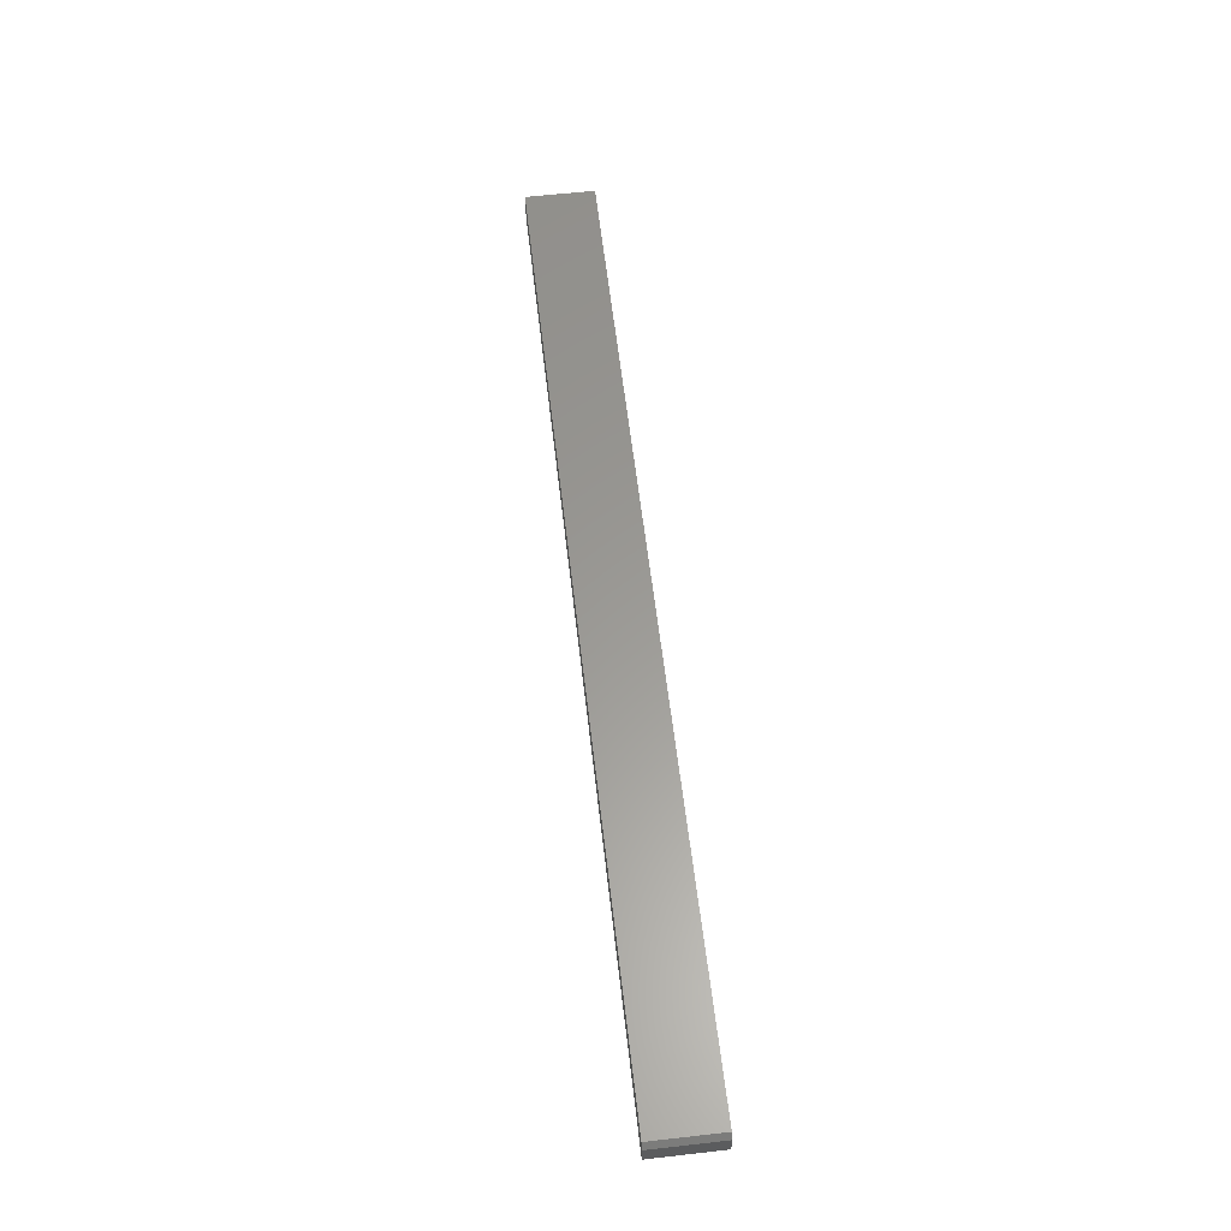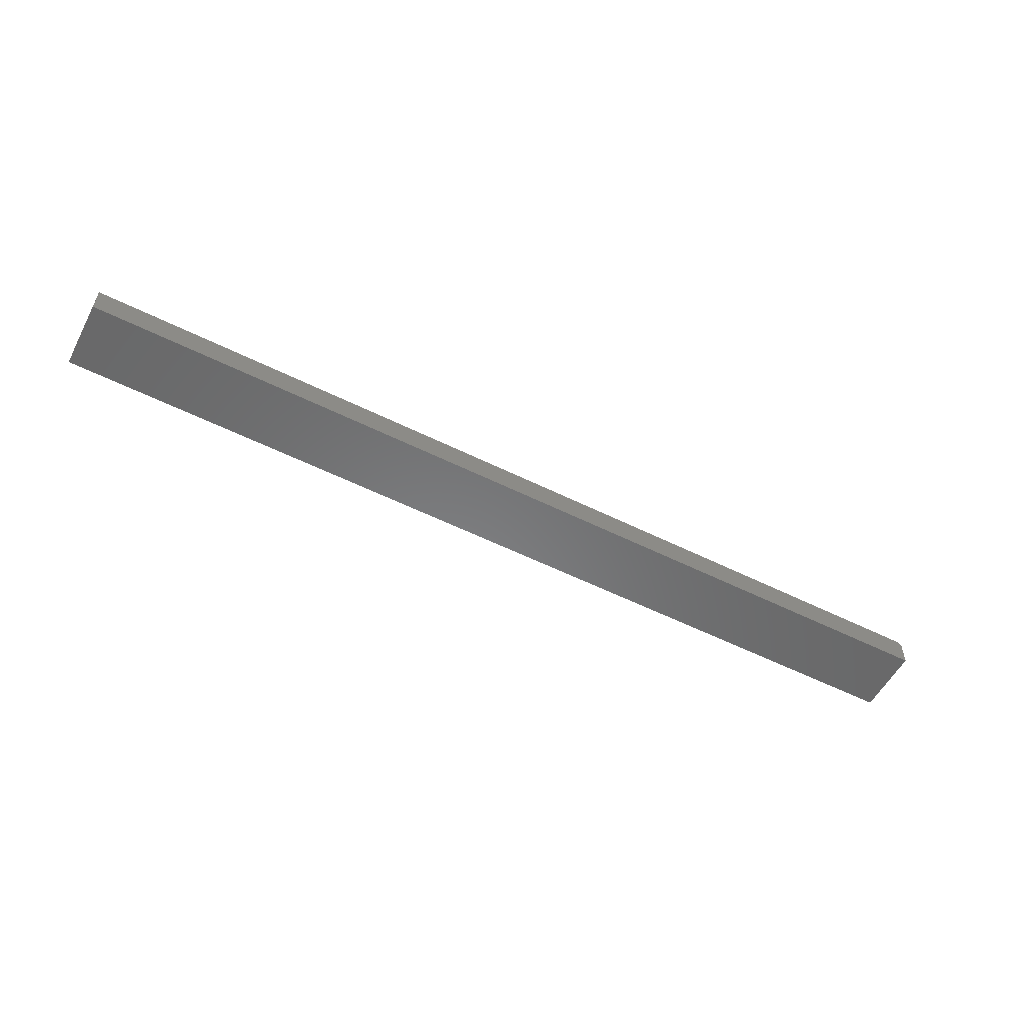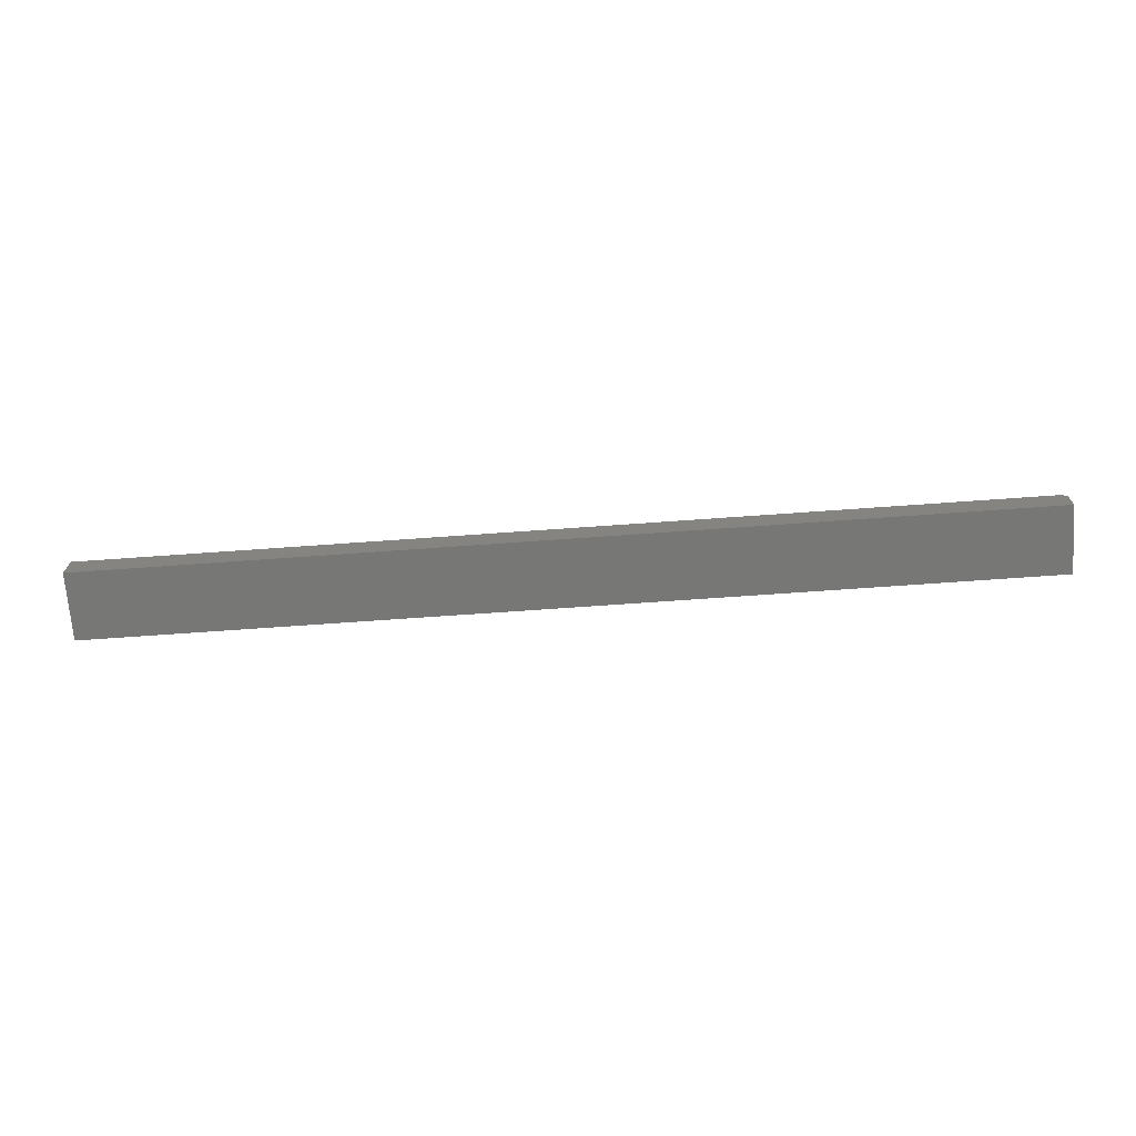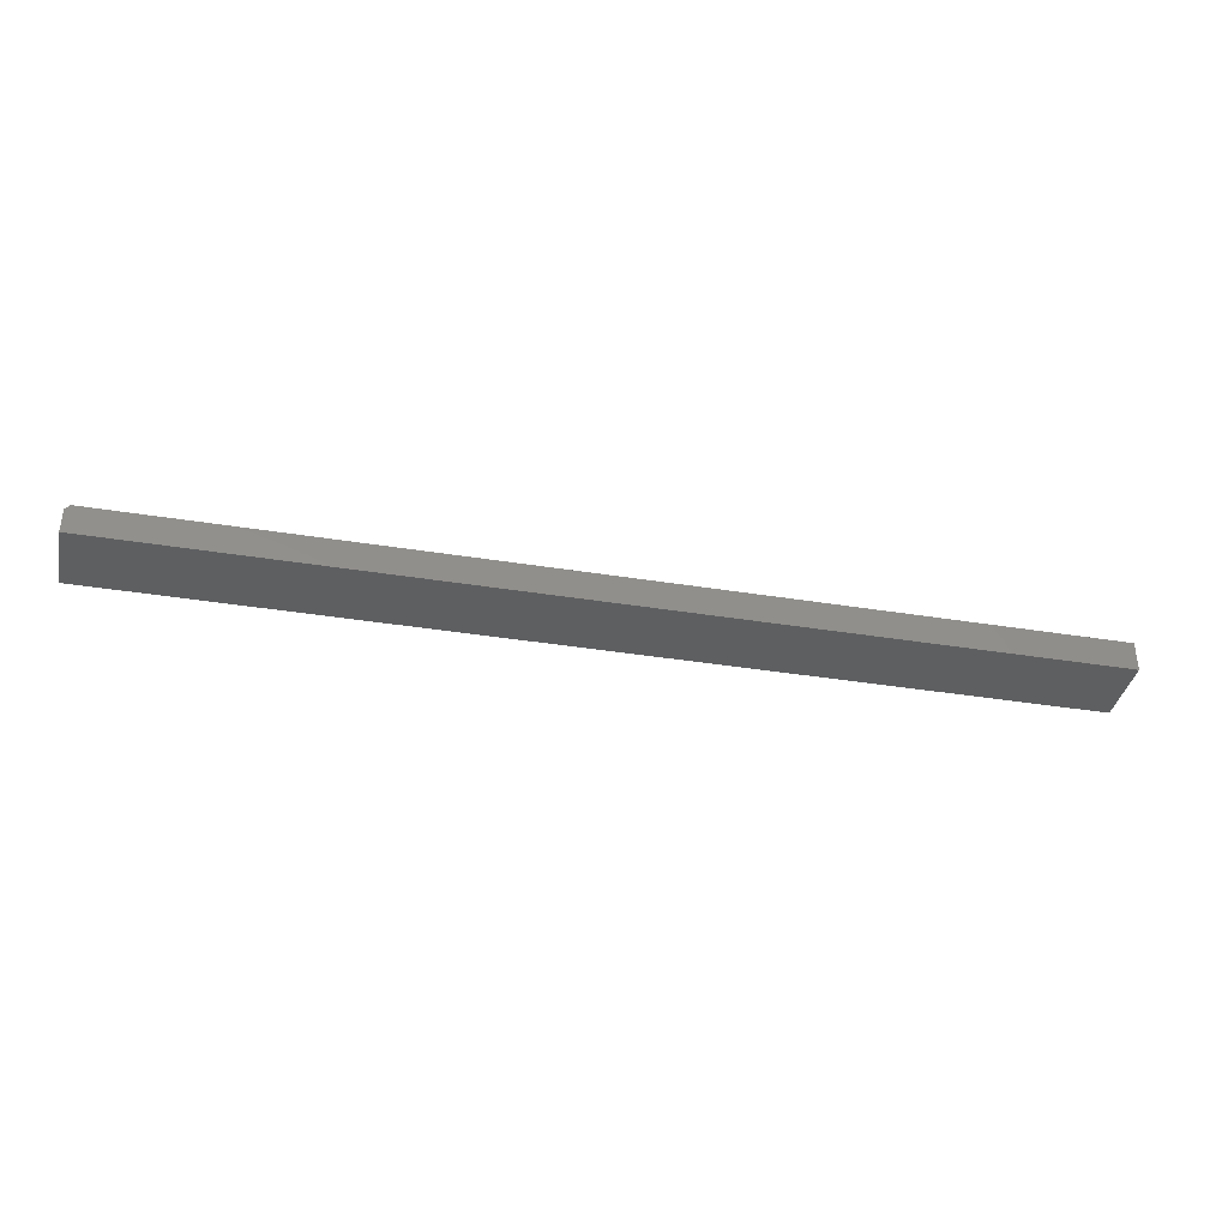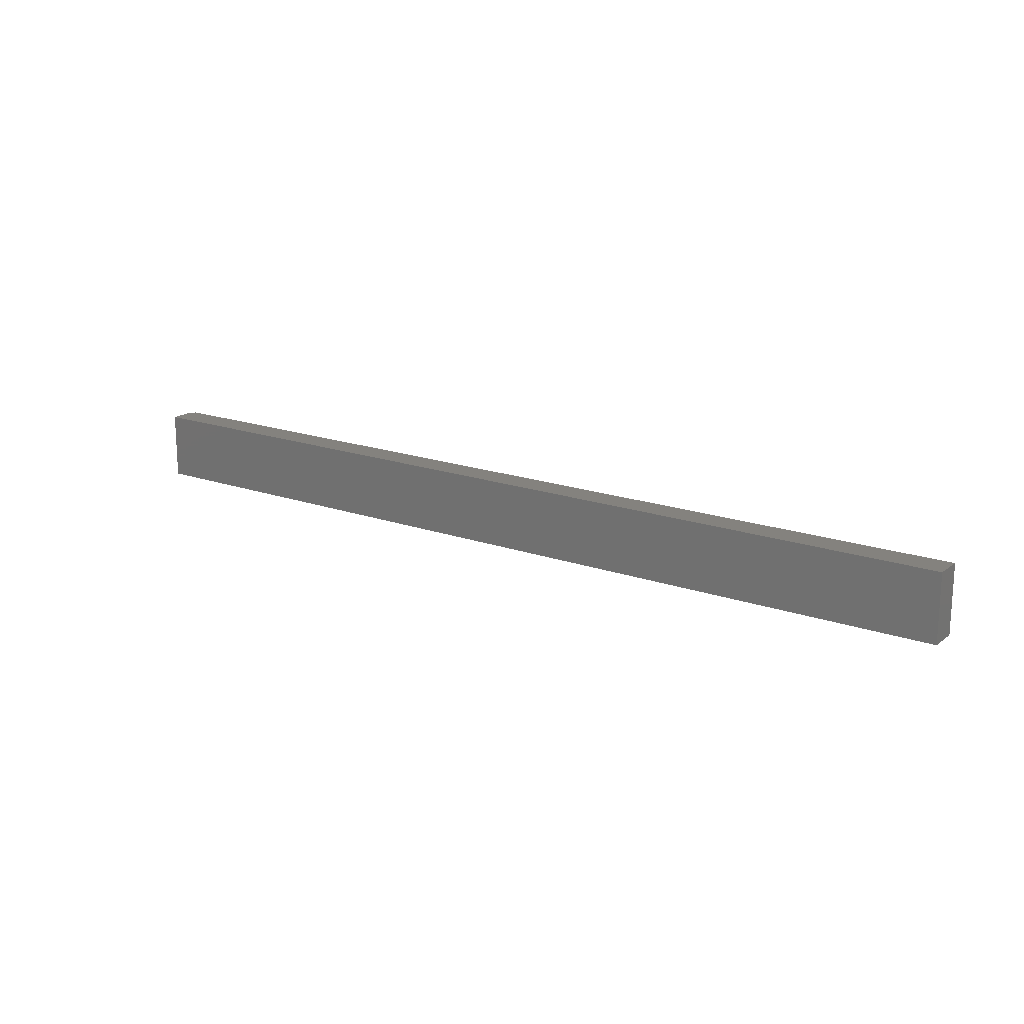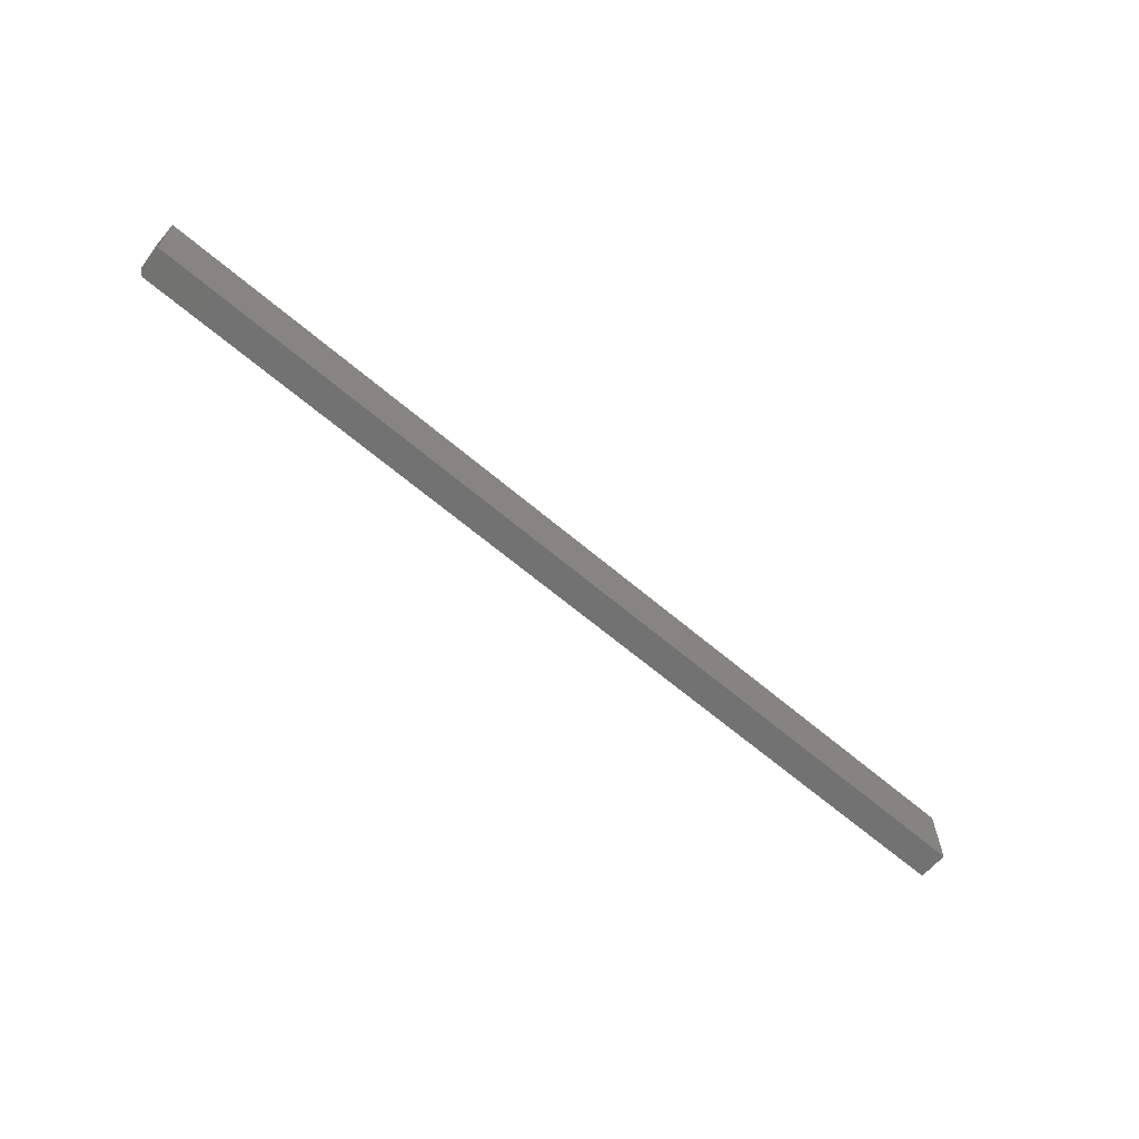
<metadata>
{"format":"stl","ext":"stl","renderer":"f3d","projection":"perspective","resolution":1024,"background":"white","views":[{"elev":59.7,"azim":-96.6,"up":"+Y"},{"elev":-55.3,"azim":152.3,"up":"+Y"},{"elev":-69.5,"azim":-175.9,"up":"+Y"},{"elev":-37.4,"azim":-11.8,"up":"+Y"},{"elev":17.6,"azim":35.1,"up":"+Z"},{"elev":-64.2,"azim":-40.7,"up":"+Z"}]}
</metadata>
<code>
# stl→obj: 10 verts, 16 faces
v -0.75 -0.02344 0.1094
v 0.75 -0.02344 0.1094
v -0.75 0.01612 0.1094
v 0.75 0.02393 0.1094
v -0.7422 0.02393 0.1094
v -0.7422 0.02393 0
v 0.75 0.02393 0
v -0.75 0.01612 0
v 0.75 -0.02344 0
v -0.75 -0.02344 0
f 1 2 3
f 3 2 4
f 3 4 5
f 6 7 8
f 8 7 9
f 8 9 10
f 8 10 3
f 3 10 1
f 4 7 5
f 5 7 6
f 6 8 5
f 5 8 3
f 9 7 2
f 2 7 4
f 1 10 2
f 2 10 9

</code>
